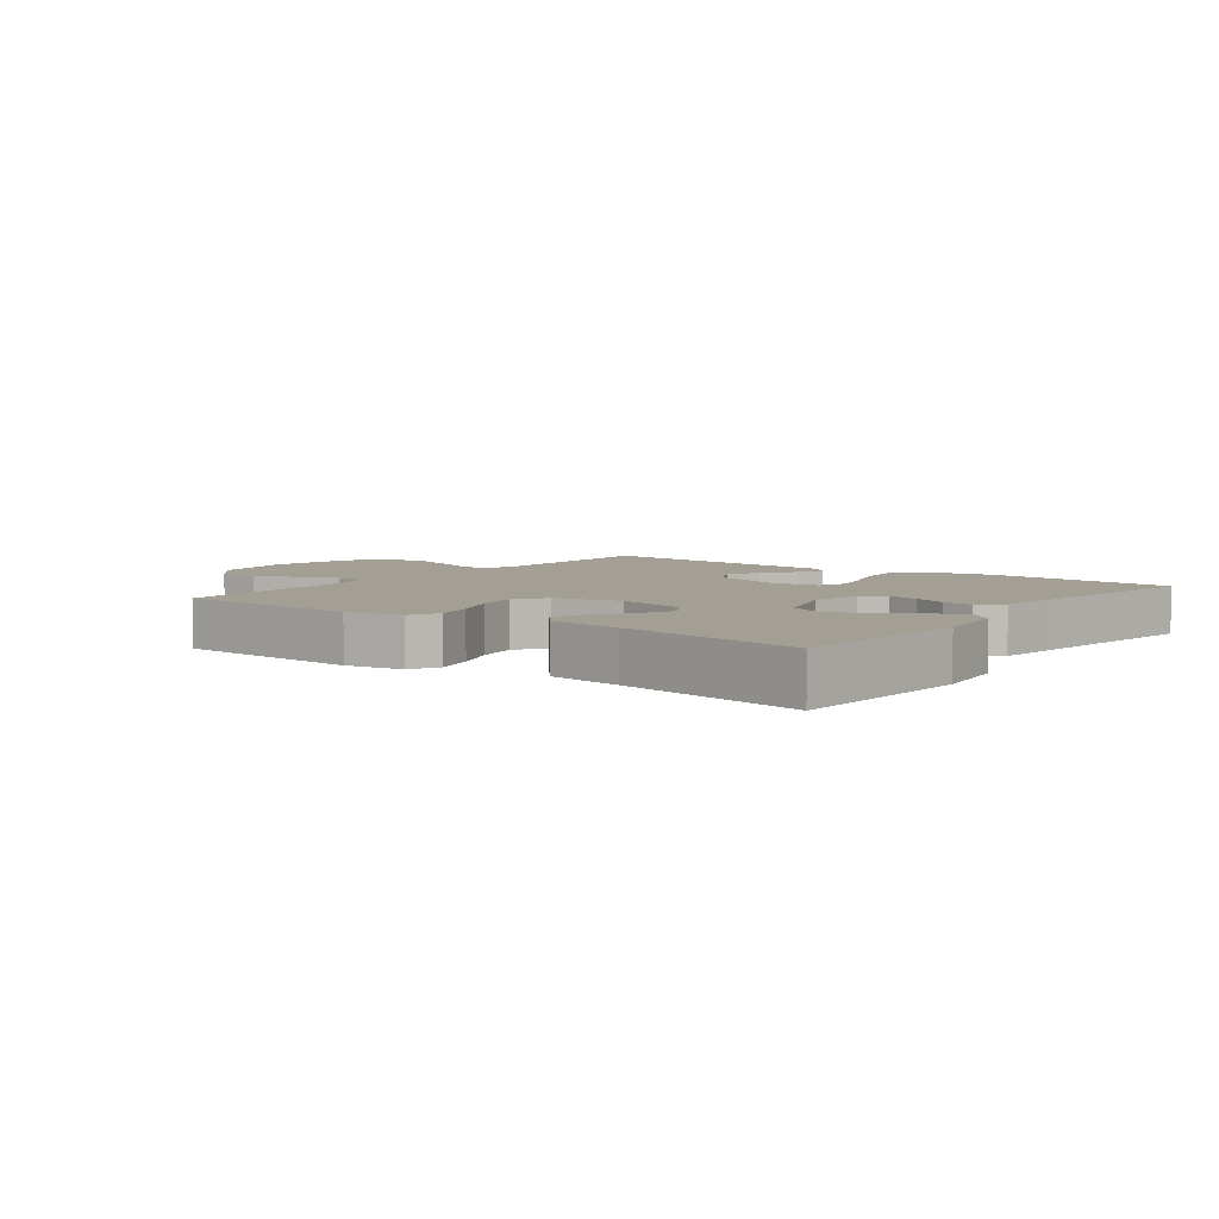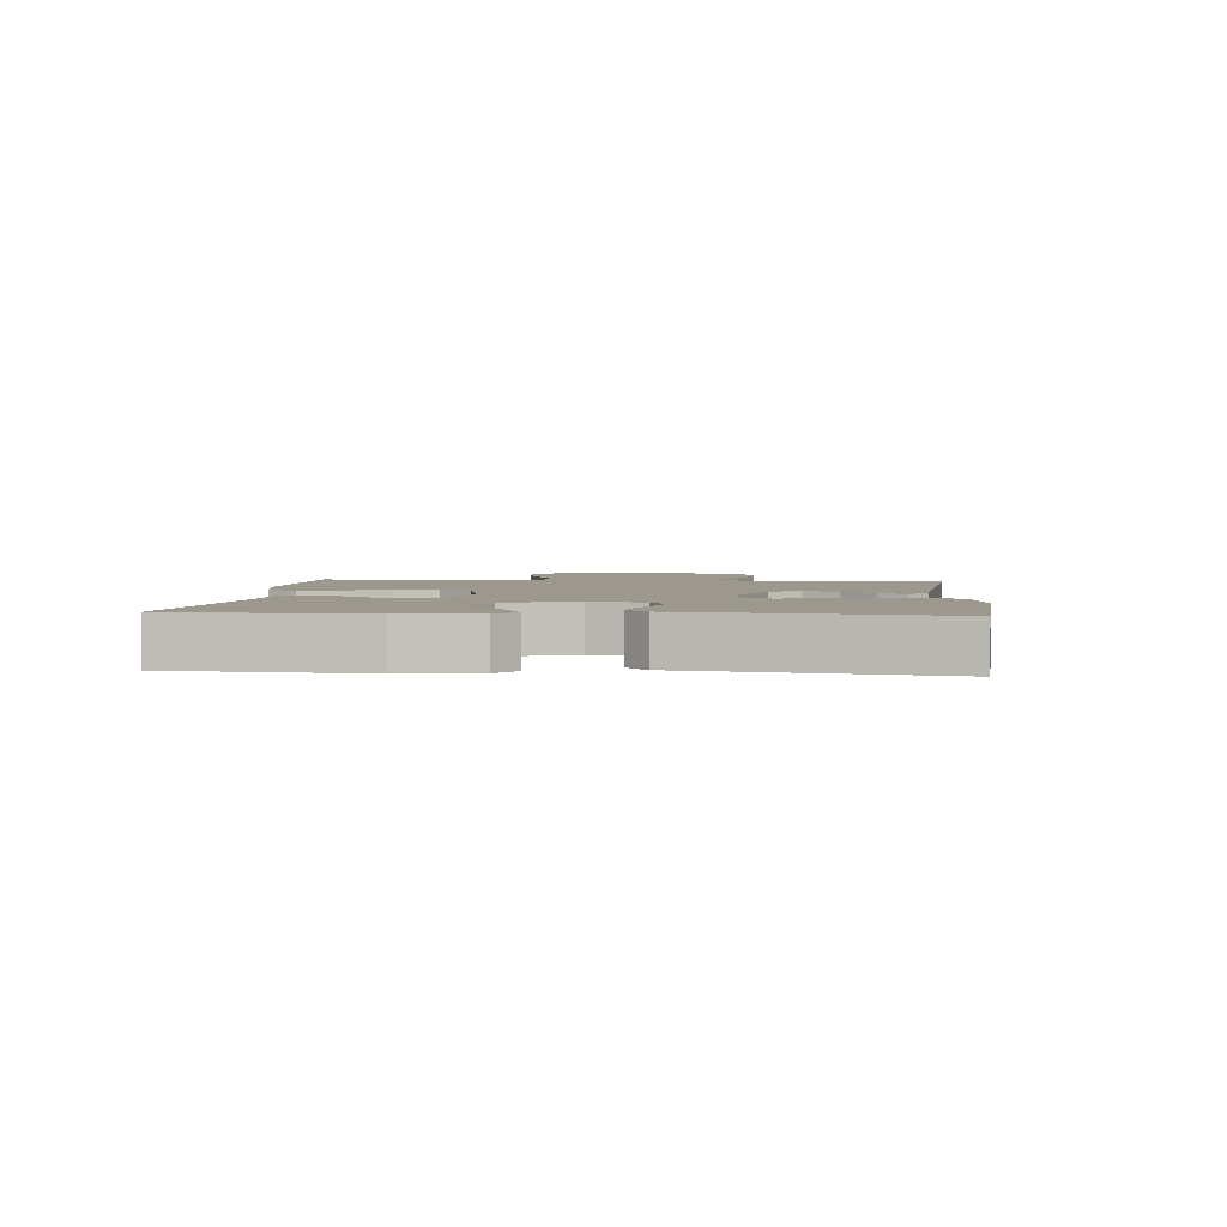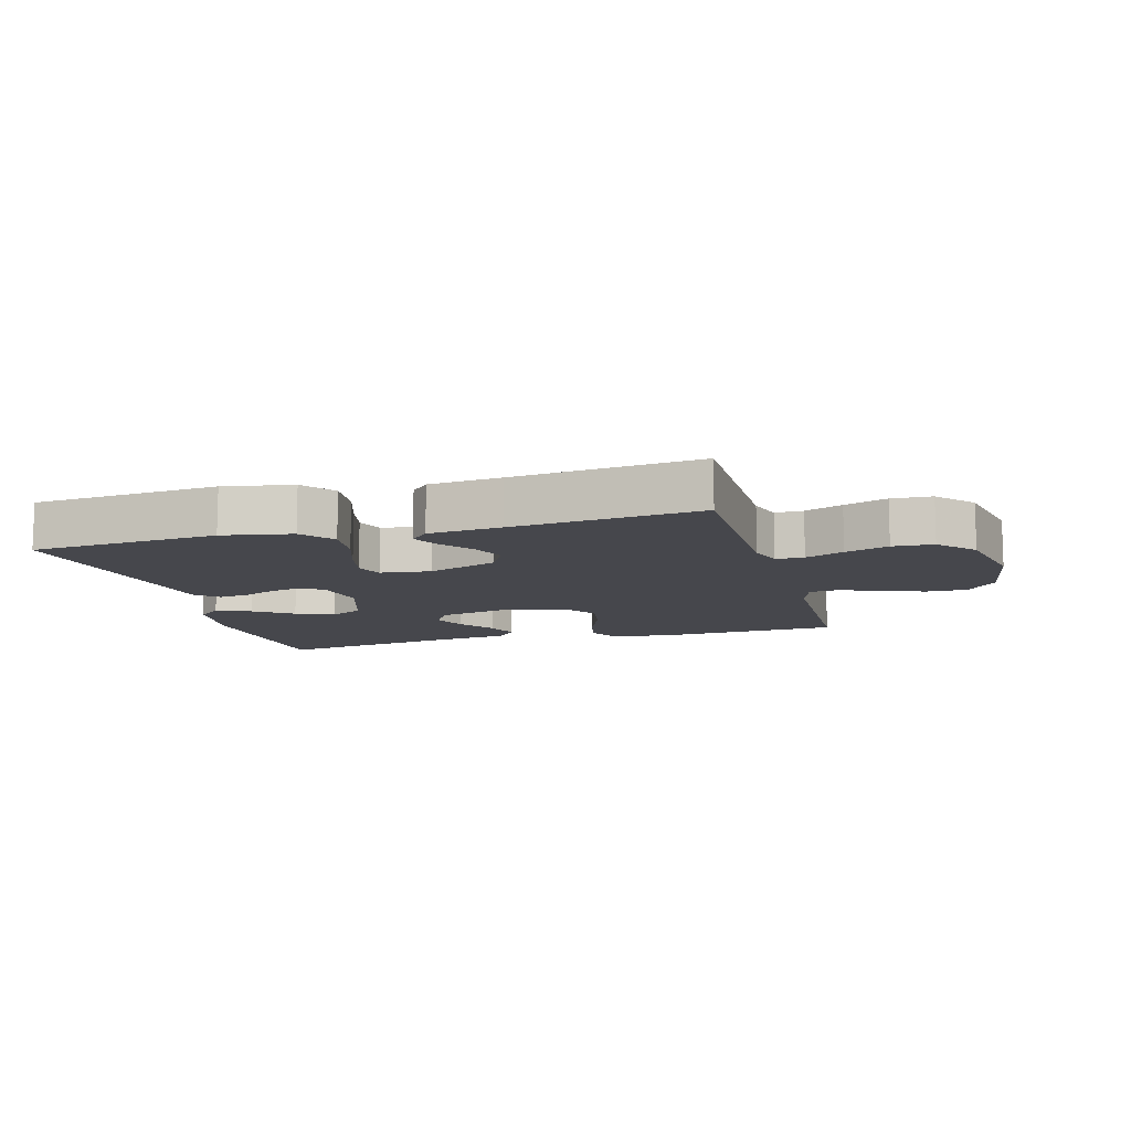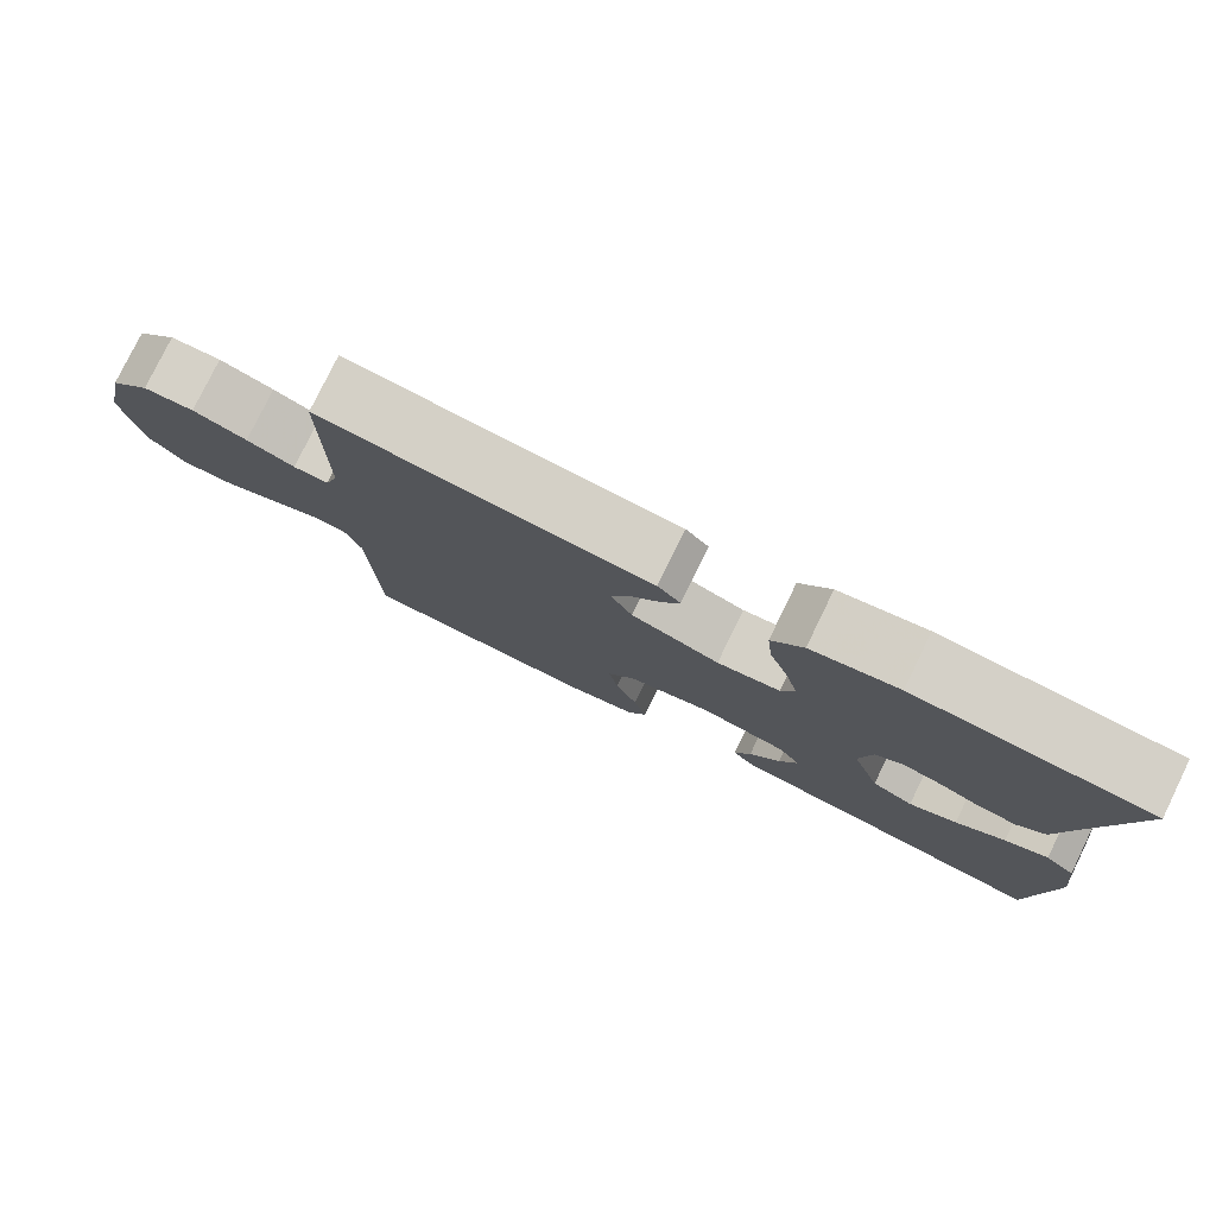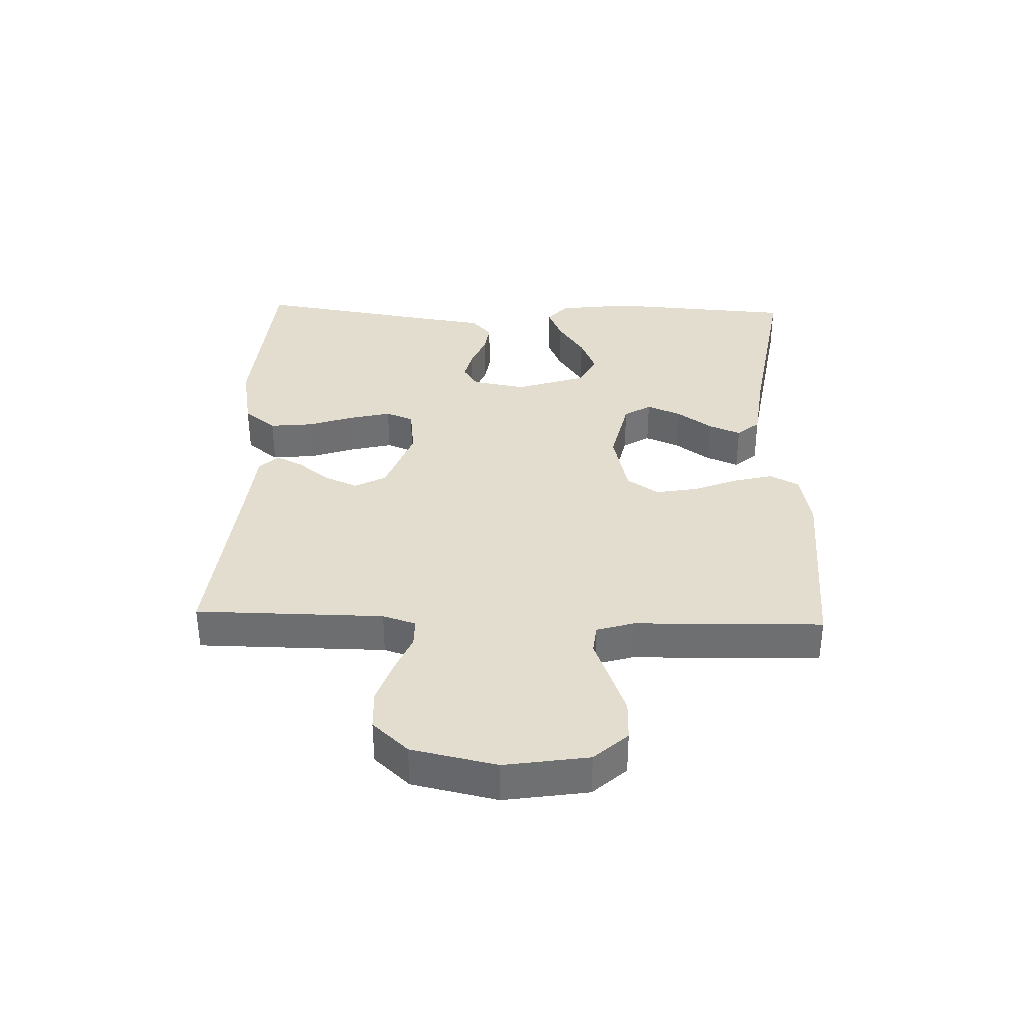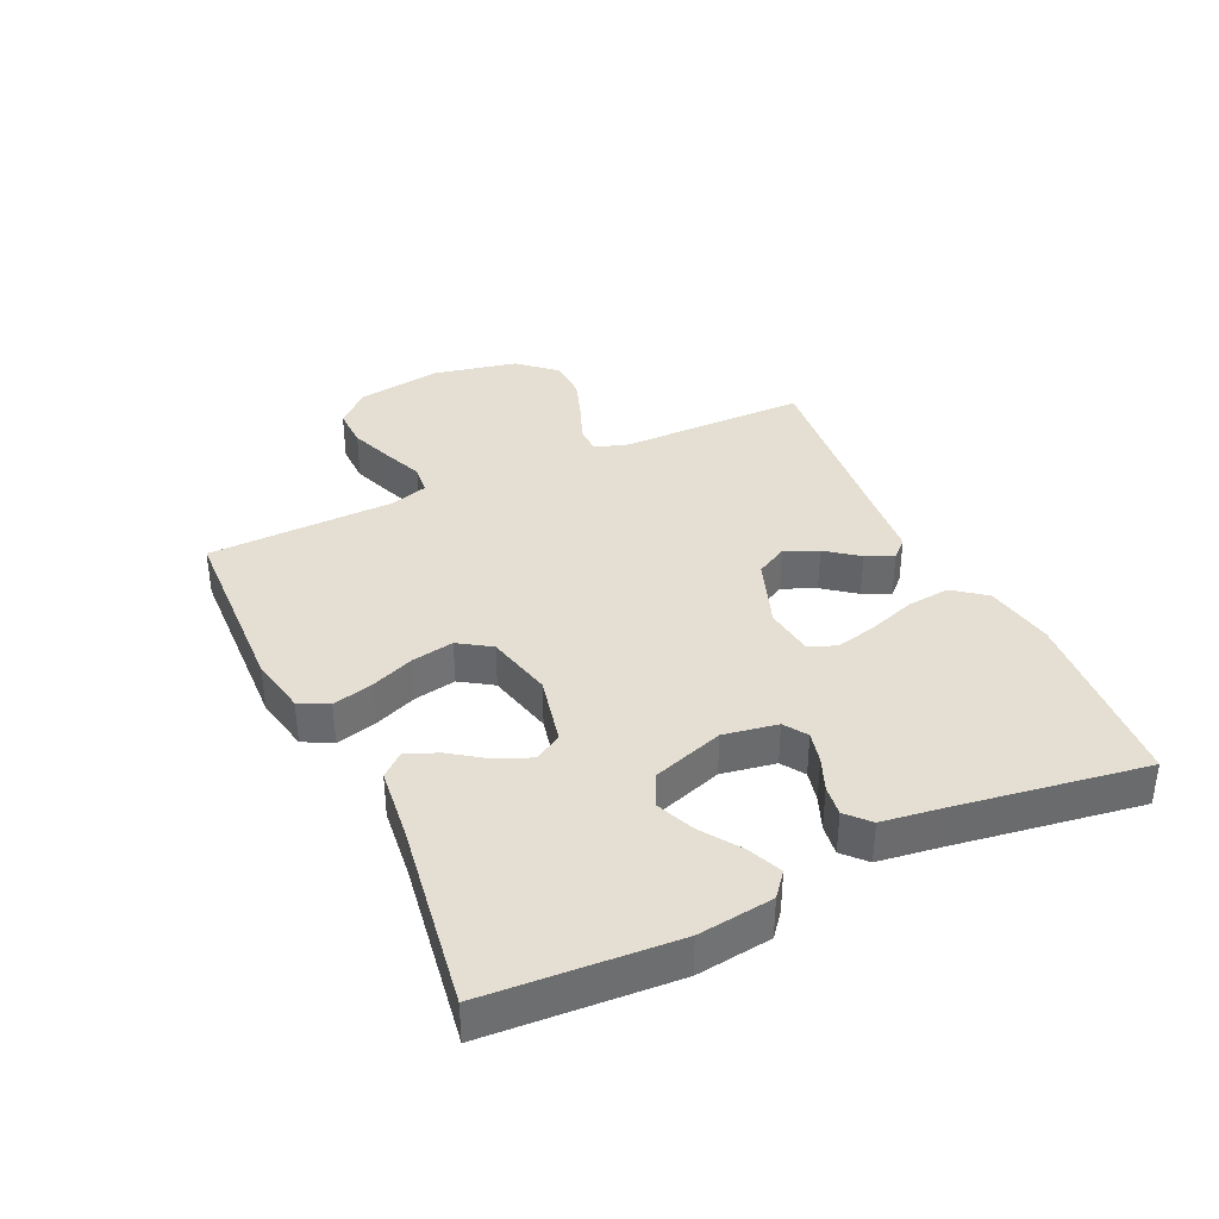
<metadata>
{"format":"obj","ext":"obj","renderer":"f3d","projection":"perspective","resolution":1024,"background":"white","views":[{"elev":5.6,"azim":-142.8,"up":"+Y"},{"elev":3.1,"azim":-84.9,"up":"+Y"},{"elev":-10.9,"azim":15.5,"up":"+Y"},{"elev":78.9,"azim":-154.0,"up":"+Z"},{"elev":35.5,"azim":91.9,"up":"+Y"},{"elev":37.0,"azim":-115.2,"up":"+Y"}]}
</metadata>
<code>
v 0.5 0.07 -0.5
v 0.2 0.07 -0.513
v 0.109 0.07 -0.495
v 0.085 0.07 -0.449
v 0.101 0.07 -0.385
v 0.129 0.07 -0.315
v 0.141 0.07 -0.248
v 0.107 0.07 -0.197
v 0 0.07 -0.172
v -0.11 0.07 -0.197
v -0.137 0.07 -0.24
v -0.114 0.07 -0.295
v -0.074 0.07 -0.351
v -0.053 0.07 -0.402
v -0.084 0.07 -0.438
v -0.2 0.07 -0.452
v -0.5 0.07 -0.5
v -0.52 0.07 -0.2
v -0.505 0.07 -0.08
v -0.467 0.07 -0.049
v -0.412 0.07 -0.072
v -0.35 0.07 -0.114
v -0.289 0.07 -0.139
v -0.236 0.07 -0.113
v -0.199 0.07 0
v -0.214 0.07 0.086
v -0.251 0.07 0.11
v -0.301 0.07 0.098
v -0.354 0.07 0.076
v -0.403 0.07 0.069
v -0.439 0.07 0.102
v -0.453 0.07 0.2
v -0.5 0.07 0.5
v -0.2 0.07 0.524
v -0.089 0.07 0.504
v -0.049 0.07 0.453
v -0.056 0.07 0.384
v -0.081 0.07 0.31
v -0.097 0.07 0.244
v -0.08 0.07 0.2
v 0 0.07 0.19
v 0.112 0.07 0.231
v 0.139 0.07 0.281
v 0.116 0.07 0.334
v 0.076 0.07 0.385
v 0.055 0.07 0.428
v 0.084 0.07 0.458
v 0.2 0.07 0.469
v 0.5 0.07 0.5
v 0.502 0.07 0.2
v 0.519 0.07 0.147
v 0.564 0.07 0.147
v 0.625 0.07 0.172
v 0.694 0.07 0.196
v 0.759 0.07 0.193
v 0.811 0.07 0.136
v 0.84 0.07 0
v 0.819 0.07 -0.134
v 0.771 0.07 -0.187
v 0.706 0.07 -0.186
v 0.636 0.07 -0.16
v 0.572 0.07 -0.135
v 0.525 0.07 -0.14
v 0.507 0.07 -0.2
v 0.5 0 -0.5
v 0.2 0 -0.513
v 0.109 0 -0.495
v 0.085 0 -0.449
v 0.101 0 -0.385
v 0.129 0 -0.315
v 0.141 0 -0.248
v 0.107 0 -0.197
v 0 0 -0.172
v -0.11 0 -0.197
v -0.137 0 -0.24
v -0.114 0 -0.295
v -0.074 0 -0.351
v -0.053 0 -0.402
v -0.084 0 -0.438
v -0.2 0 -0.452
v -0.5 0 -0.5
v -0.52 0 -0.2
v -0.505 0 -0.08
v -0.467 0 -0.049
v -0.412 0 -0.072
v -0.35 0 -0.114
v -0.289 0 -0.139
v -0.236 0 -0.113
v -0.199 0 0
v -0.214 0 0.086
v -0.251 0 0.11
v -0.301 0 0.098
v -0.354 0 0.076
v -0.403 0 0.069
v -0.439 0 0.102
v -0.453 0 0.2
v -0.5 0 0.5
v -0.2 0 0.524
v -0.089 0 0.504
v -0.049 0 0.453
v -0.056 0 0.384
v -0.081 0 0.31
v -0.097 0 0.244
v -0.08 0 0.2
v 0 0 0.19
v 0.112 0 0.231
v 0.139 0 0.281
v 0.116 0 0.334
v 0.076 0 0.385
v 0.055 0 0.428
v 0.084 0 0.458
v 0.2 0 0.469
v 0.5 0 0.5
v 0.502 0 0.2
v 0.519 0 0.147
v 0.564 0 0.147
v 0.625 0 0.172
v 0.694 0 0.196
v 0.759 0 0.193
v 0.811 0 0.136
v 0.84 0 0
v 0.819 0 -0.134
v 0.771 0 -0.187
v 0.706 0 -0.186
v 0.636 0 -0.16
v 0.572 0 -0.135
v 0.525 0 -0.14
v 0.507 0 -0.2
f 60 61 62
f 59 60 62
f 58 59 62
f 57 58 62
f 56 57 62
f 55 56 62
f 54 55 62
f 53 54 62
f 52 53 62
f 51 52 62 63
f 50 51 63 64
f 48 49 50
f 47 48 50
f 46 47 50
f 45 46 50
f 44 45 50
f 50 64 1
f 44 50 1
f 43 44 1
f 36 37 38
f 35 36 38
f 34 35 38
f 33 34 38
f 32 33 38
f 32 38 39
f 31 32 39
f 30 31 39
f 29 30 39
f 28 29 39
f 27 28 39 40
f 20 21 22
f 19 20 22
f 18 19 22
f 17 18 22
f 16 17 22
f 16 22 23
f 15 16 23
f 14 15 23
f 13 14 23
f 12 13 23
f 11 12 23 24
f 4 5 6
f 3 4 6
f 2 3 6
f 1 2 6
f 1 6 7
f 1 7 8
f 43 1 8
f 42 43 8
f 26 27 40 41
f 42 8 9
f 41 42 9
f 26 41 9
f 25 26 9
f 10 11 24 25
f 9 10 25
f 126 125 124
f 126 124 123
f 126 123 122
f 126 122 121
f 126 121 120
f 126 120 119
f 126 119 118
f 126 118 117
f 126 117 116
f 127 126 116 115
f 128 127 115 114
f 114 113 112
f 114 112 111
f 114 111 110
f 114 110 109
f 114 109 108
f 65 128 114
f 65 114 108
f 65 108 107
f 102 101 100
f 102 100 99
f 102 99 98
f 102 98 97
f 102 97 96
f 103 102 96
f 103 96 95
f 103 95 94
f 103 94 93
f 103 93 92
f 104 103 92 91
f 86 85 84
f 86 84 83
f 86 83 82
f 86 82 81
f 86 81 80
f 87 86 80
f 87 80 79
f 87 79 78
f 87 78 77
f 87 77 76
f 88 87 76 75
f 70 69 68
f 70 68 67
f 70 67 66
f 70 66 65
f 71 70 65
f 72 71 65
f 72 65 107
f 72 107 106
f 105 104 91 90
f 73 72 106
f 73 106 105
f 73 105 90
f 73 90 89
f 89 88 75 74
f 89 74 73
f 1 65 66 2
f 2 66 67 3
f 3 67 68 4
f 4 68 69 5
f 5 69 70 6
f 6 70 71 7
f 7 71 72 8
f 8 72 73 9
f 9 73 74 10
f 10 74 75 11
f 11 75 76 12
f 12 76 77 13
f 13 77 78 14
f 14 78 79 15
f 15 79 80 16
f 16 80 81 17
f 17 81 82 18
f 18 82 83 19
f 19 83 84 20
f 20 84 85 21
f 21 85 86 22
f 22 86 87 23
f 23 87 88 24
f 24 88 89 25
f 25 89 90 26
f 26 90 91 27
f 27 91 92 28
f 28 92 93 29
f 29 93 94 30
f 30 94 95 31
f 31 95 96 32
f 32 96 97 33
f 33 97 98 34
f 34 98 99 35
f 35 99 100 36
f 36 100 101 37
f 37 101 102 38
f 38 102 103 39
f 39 103 104 40
f 40 104 105 41
f 41 105 106 42
f 42 106 107 43
f 43 107 108 44
f 44 108 109 45
f 45 109 110 46
f 46 110 111 47
f 47 111 112 48
f 48 112 113 49
f 49 113 114 50
f 50 114 115 51
f 51 115 116 52
f 52 116 117 53
f 53 117 118 54
f 54 118 119 55
f 55 119 120 56
f 56 120 121 57
f 57 121 122 58
f 58 122 123 59
f 59 123 124 60
f 60 124 125 61
f 61 125 126 62
f 62 126 127 63
f 63 127 128 64
f 64 128 65 1

</code>
